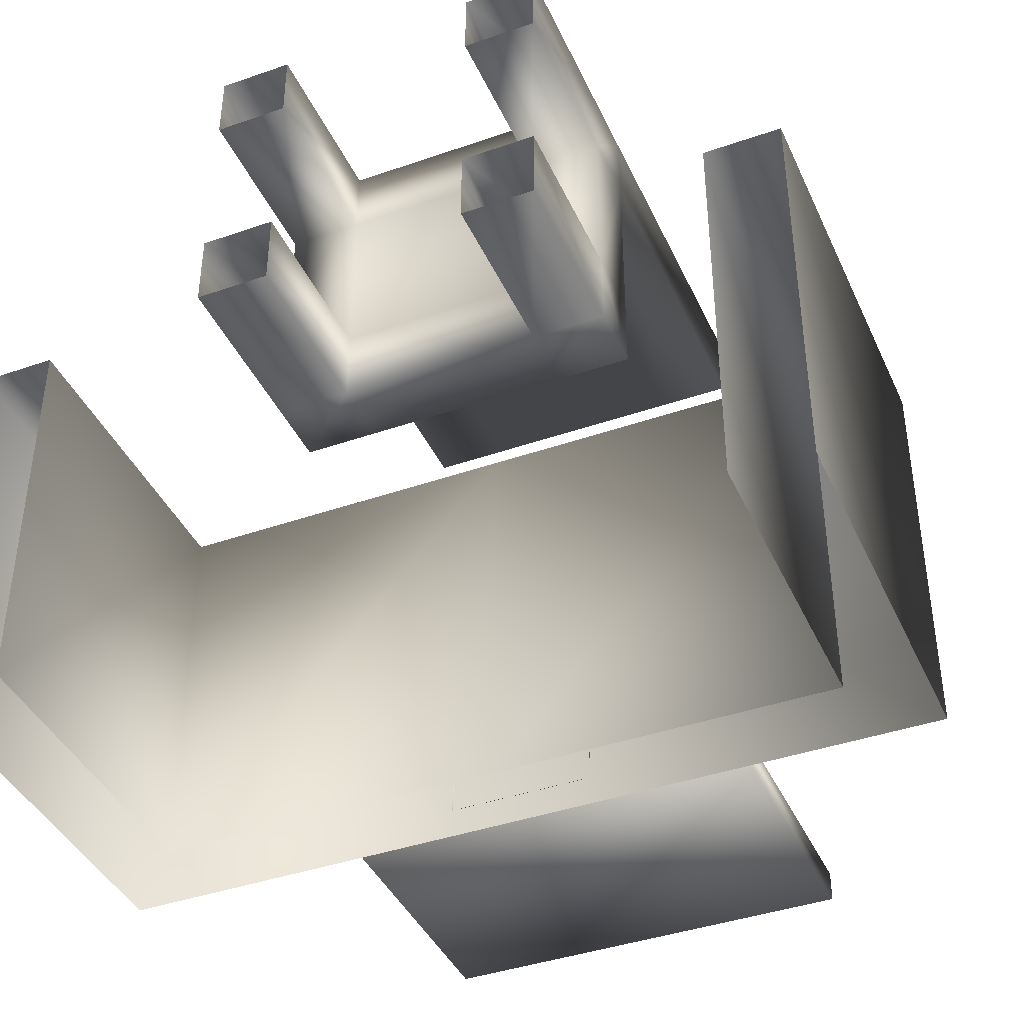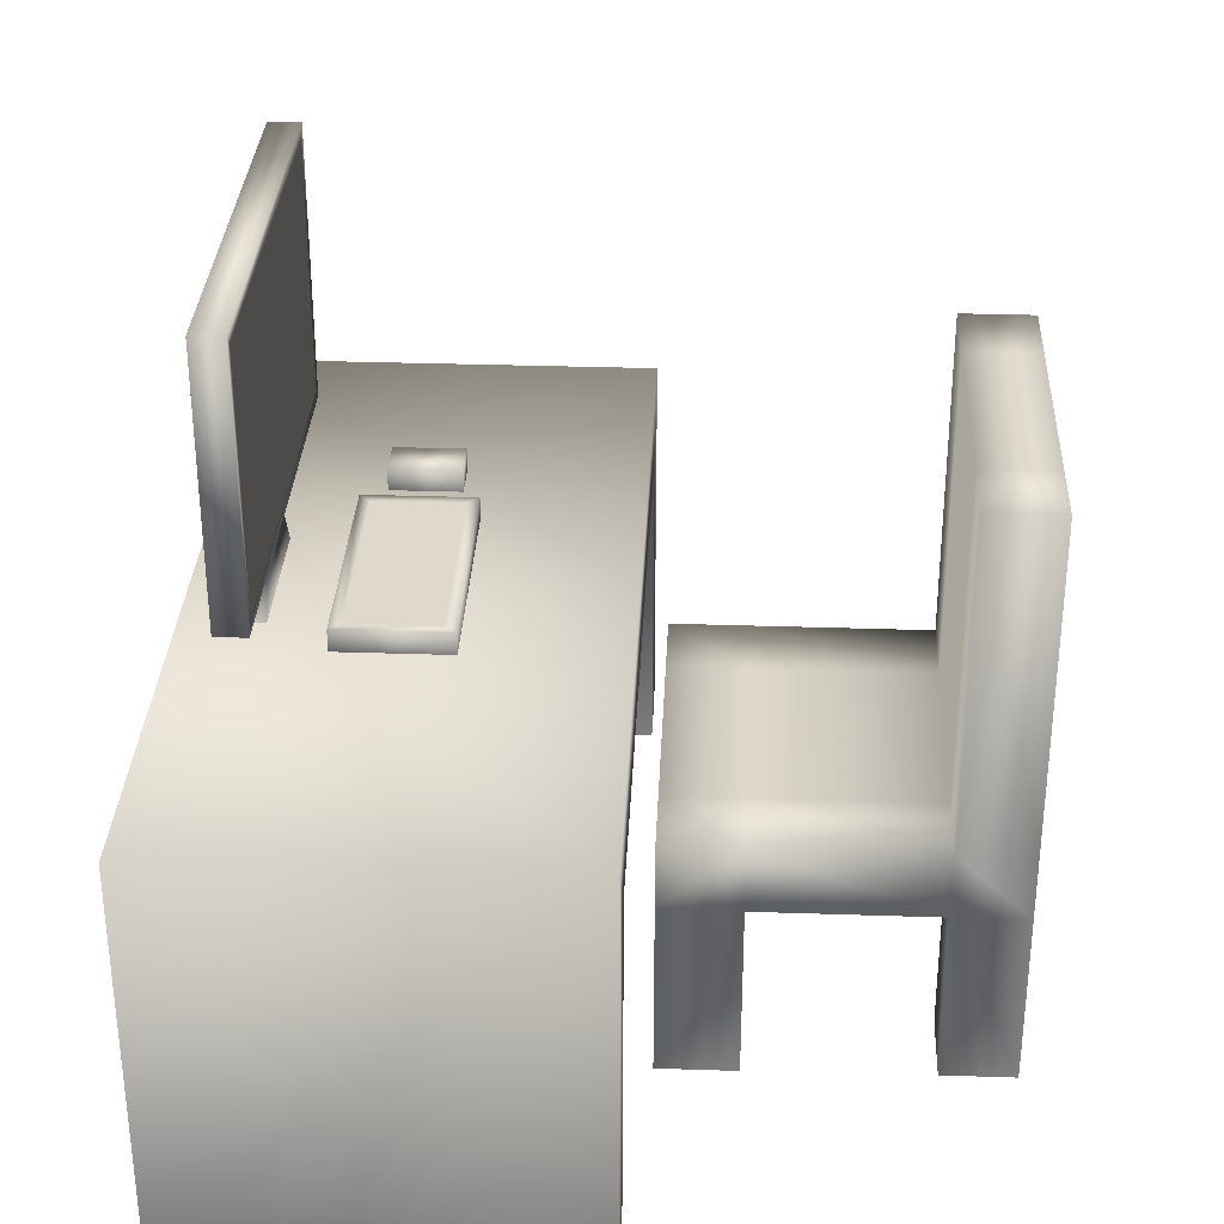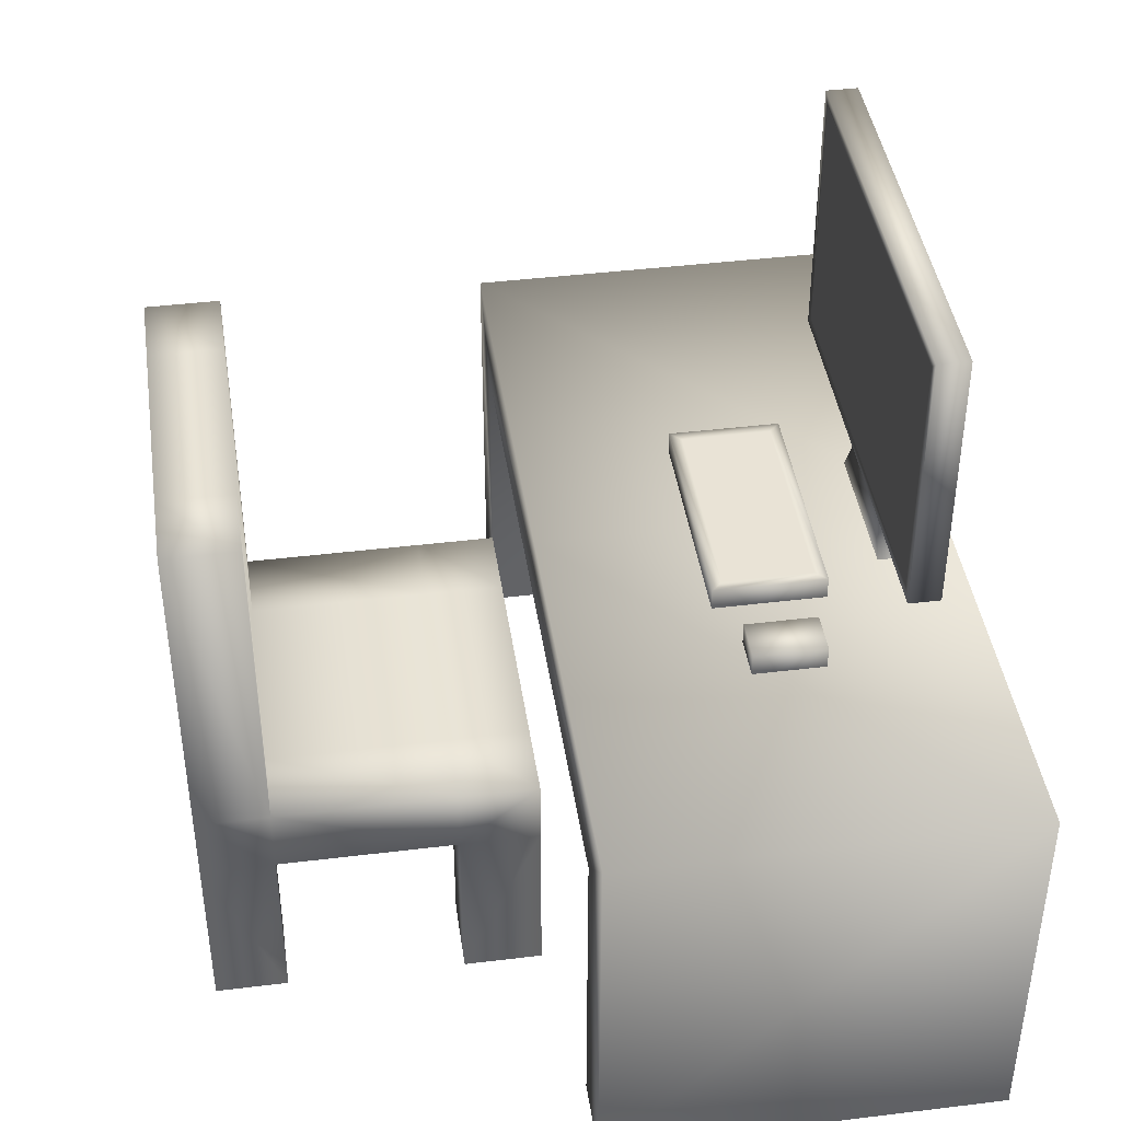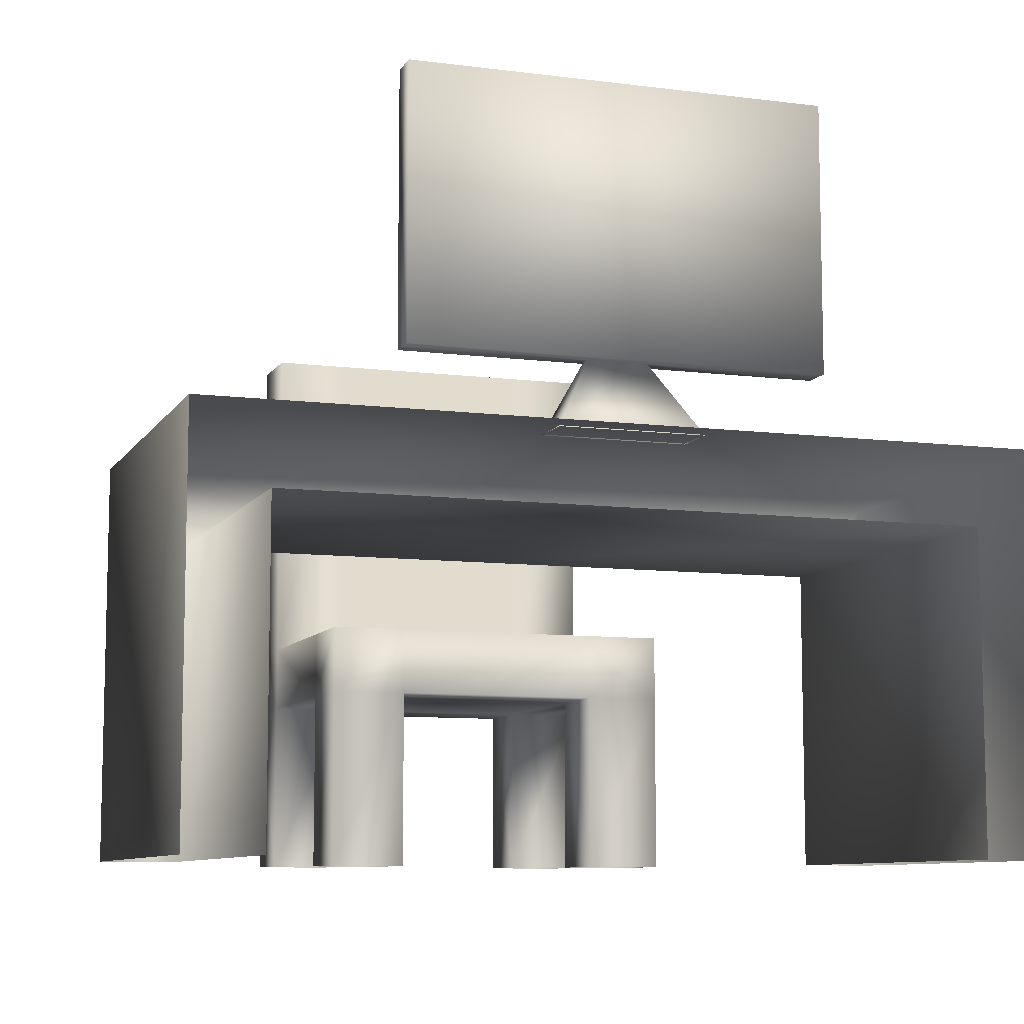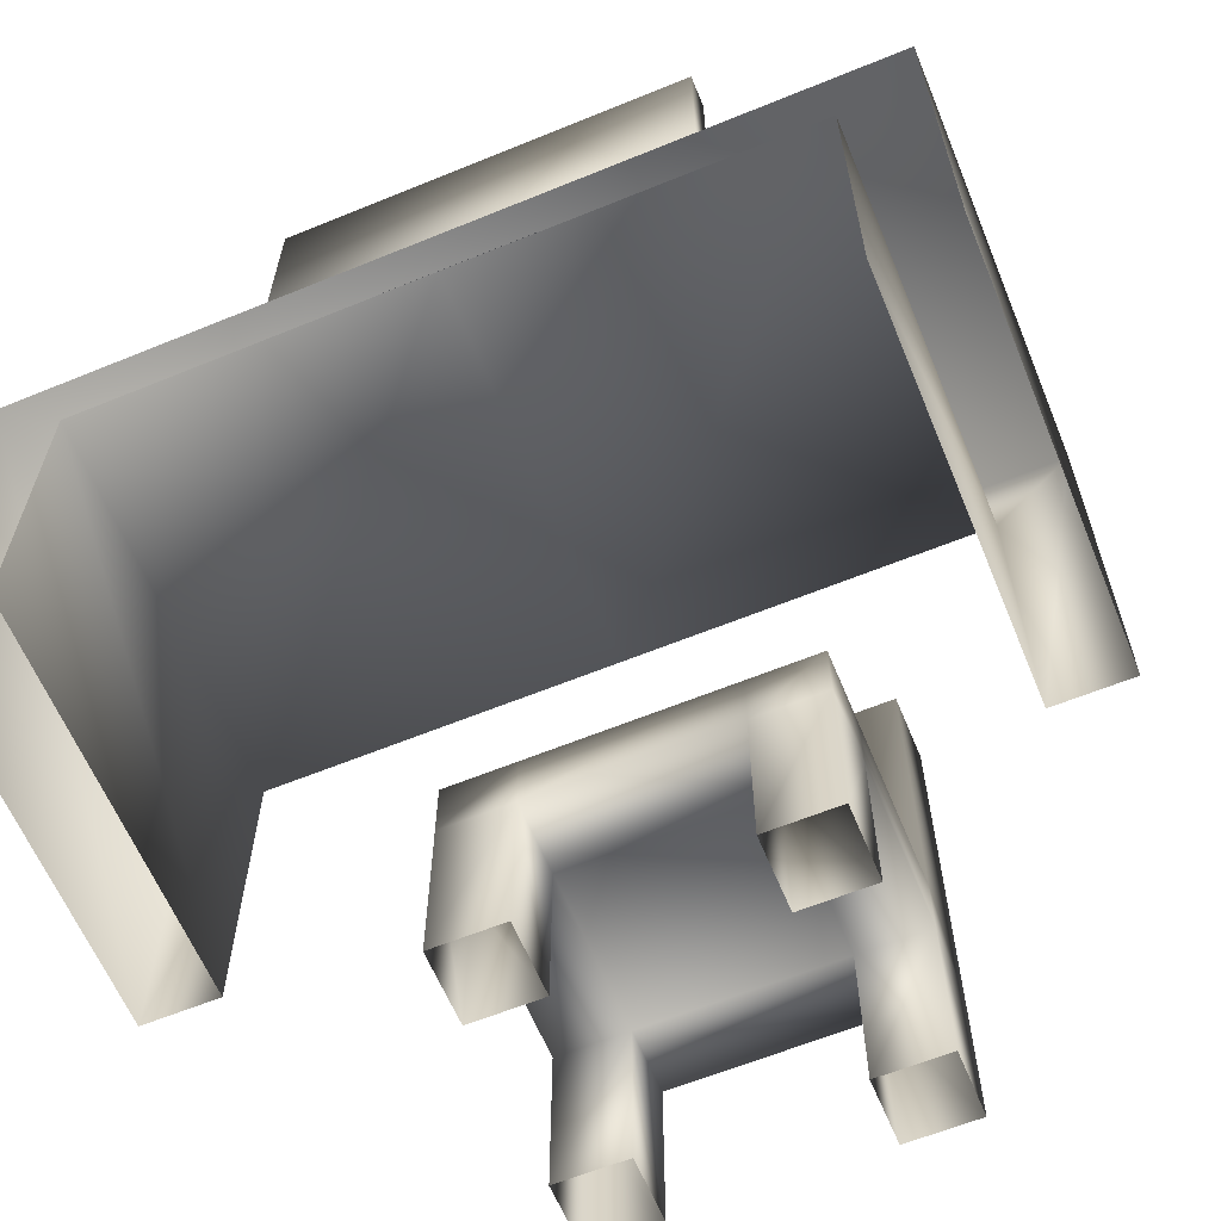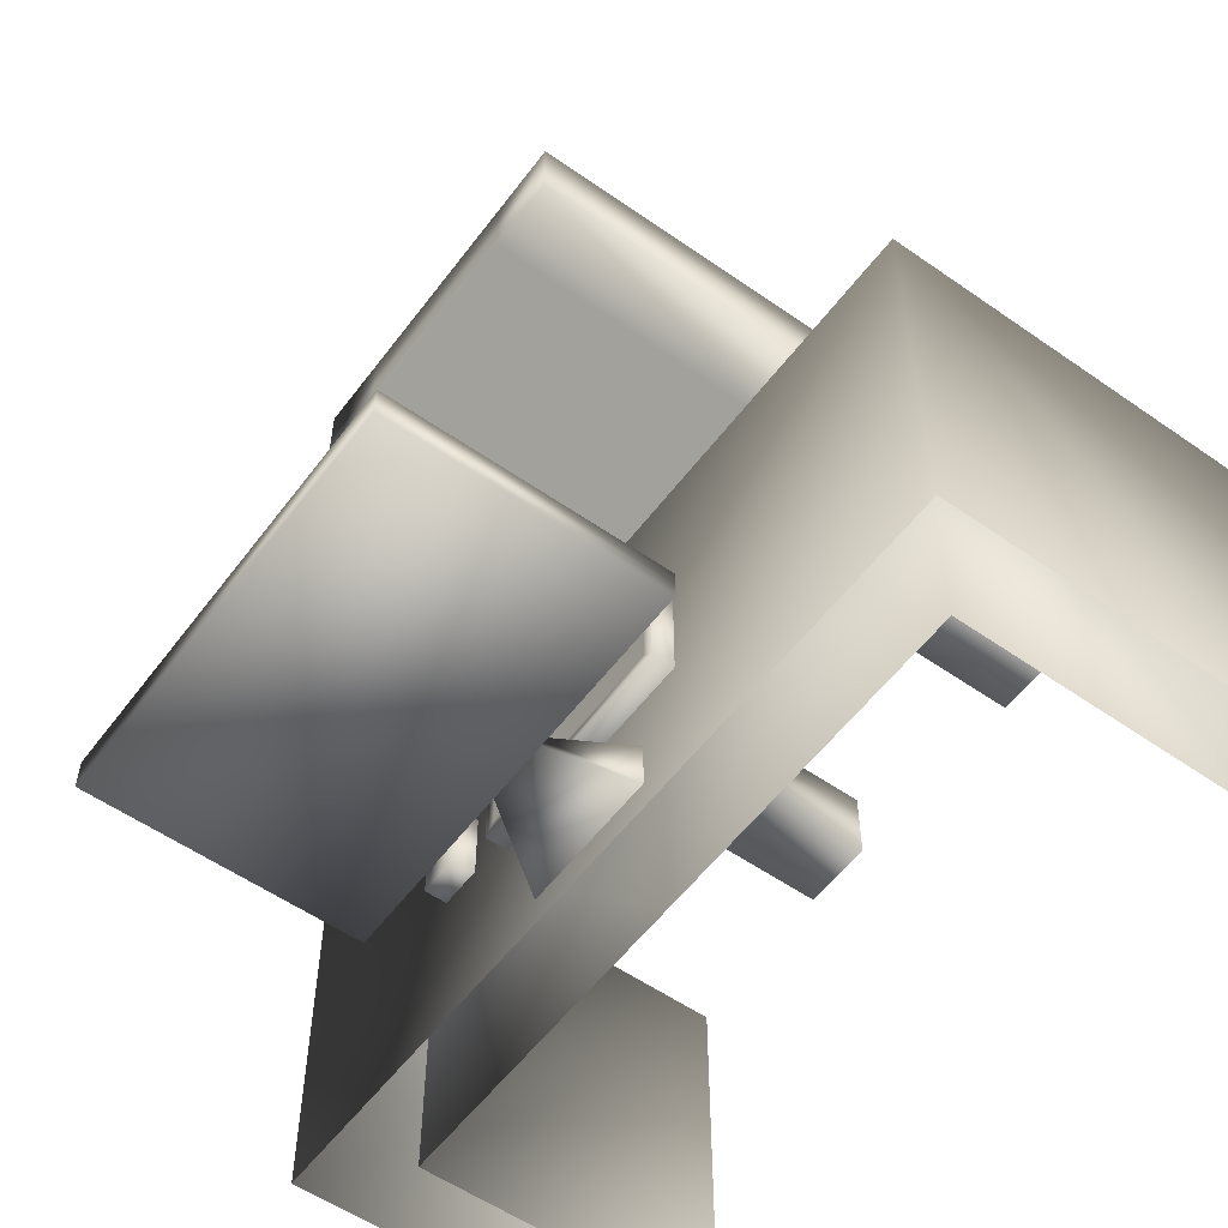
<metadata>
{"format":"obj","ext":"obj","renderer":"f3d","projection":"perspective","resolution":1024,"background":"white","views":[{"elev":-40.9,"azim":23.0,"up":"+Z"},{"elev":31.9,"azim":-87.3,"up":"+Y"},{"elev":42.3,"azim":81.7,"up":"+Y"},{"elev":-9.0,"azim":161.1,"up":"+Y"},{"elev":-62.3,"azim":-157.5,"up":"+Y"},{"elev":-55.8,"azim":-126.3,"up":"+Z"}]}
</metadata>
<code>
v  2.731 -0.0002 0.1656
v  2.731 -0.0002 -2.41
v  2.731 2.548 -2.41
v  2.731 2.548 0.1656
v  -2.731 -0.0002 -2.41
v  -2.731 -0.0002 0.1656
v  -2.731 2.548 0.1656
v  -2.731 2.548 -2.41
v  0 2.548 0.1656
v  -2.244 2.047 0.1656
v  -0 2.047 0.1656
v  2.244 2.047 0.1656
v  -2.244 -0.0001 0.1656
v  2.244 -0.0001 0.1656
v  -2.244 2.047 -2.381
v  -0 2.047 -2.381
v  2.244 2.047 -2.381
v  -2.244 -0.0001 -2.381
v  2.244 -0.0001 -2.381
v  -0.672 3.75 2.41
v  0.6744 3.75 2.41
v  0.6744 3.75 1.945
v  -0.672 3.75 1.945
v  0.6744 1.581 2.41
v  -0.672 1.581 2.41
v  -0.672 1.149 2.41
v  0.6744 1.149 2.41
v  1.164 1.149 1.945
v  1.164 1.581 1.945
v  1.164 1.581 2.41
v  1.164 1.149 2.41
v  -0.672 1.581 0.2946
v  0.6744 1.581 0.2946
v  0.6744 1.149 0.2946
v  -0.672 1.149 0.2946
v  -1.161 1.149 2.41
v  -1.161 1.581 2.41
v  -1.161 1.581 1.945
v  -1.161 1.149 1.945
v  1.164 3.75 1.945
v  1.164 3.75 2.41
v  1.164 -0.0002 2.41
v  1.164 -0.0002 1.945
v  0.6744 1.581 1.945
v  -0.672 1.581 1.945
v  -1.161 3.75 2.41
v  -1.161 3.75 1.945
v  -1.161 -0.0002 1.945
v  -1.161 -0.0002 2.41
v  1.164 1.149 0.7987
v  1.164 1.581 0.7987
v  0.6744 1.149 1.945
v  -0.672 1.149 1.945
v  -0.672 1.149 0.7987
v  0.6744 1.149 0.7987
v  -1.161 1.581 0.7987
v  -1.161 1.149 0.7987
v  0.6744 1.581 0.7987
v  -0.672 1.581 0.7987
v  1.164 1.149 0.2946
v  1.164 1.581 0.2946
v  -1.161 1.581 0.2946
v  -1.161 1.149 0.2946
v  1.164 -0.0152 0.7987
v  1.164 -0.0152 0.2946
v  -1.161 -0.0152 0.2946
v  -1.161 -0.0152 0.7987
v  0.6744 -0.0002 2.41
v  -0.672 -0.0002 2.41
v  -0.672 -0.0002 1.945
v  0.6744 -0.0002 1.945
v  0.6744 -0.0152 0.2946
v  -0.672 -0.0152 0.2946
v  -0.672 -0.0152 0.7987
v  0.6744 -0.0152 0.7987
v  -1.375 4.777 -1.836
v  1.356 4.777 -1.836
v  1.356 4.777 -2.038
v  -1.375 4.777 -2.038
v  -1.304 3.093 -1.836
v  1.284 3.093 -1.836
v  1.284 4.706 -1.836
v  -1.304 4.706 -1.836
v  1.356 3.022 -1.836
v  1.356 3.022 -2.038
v  -1.375 3.022 -2.038
v  -1.375 3.022 -1.836
v  -0.2052 3.022 -1.907
v  0.186 3.022 -1.907
v  -0.2052 3.022 -1.967
v  0.186 3.022 -1.967
v  0 2.548 -2.41
v  -0.4807 2.542 -1.907
v  0.4615 2.542 -1.907
v  -0.4807 2.542 -2.22
v  0.4615 2.542 -2.22
v  -0.6844 2.693 -0.8854
v  0.6682 2.693 -0.8854
v  0.6682 2.693 -1.457
v  -0.6844 2.693 -1.457
v  -0.7555 2.548 -0.8143
v  0.7393 2.548 -0.8143
v  0.7393 2.693 -0.8143
v  -0.7555 2.693 -0.8143
v  0.7393 2.548 -1.528
v  0.7393 2.693 -1.528
v  -0.7555 2.548 -1.528
v  -0.7555 2.693 -1.528
v  1.053 2.693 -0.9438
v  1.329 2.693 -0.9438
v  1.329 2.693 -1.398
v  1.053 2.693 -1.398
v  1.053 2.548 -0.9438
v  1.329 2.548 -0.9438
v  1.329 2.548 -1.398
v  1.053 2.548 -1.398
o HQ_study_table
g HQ_study_table
f 1 2 3 4
f 5 6 7 8
f 9 7 10 11
f 4 9 11 12
f 7 6 13 10
f 1 4 12 14
f 11 10 15 16
f 12 11 16 17
f 10 13 18 15
f 14 12 17 19
f 20 21 22 23
f 24 25 26 27
f 28 29 30 31
f 32 33 34 35
f 36 37 38 39
f 21 20 25 24
f 29 40 41 30
f 31 42 43 28
f 23 22 44 45
f 37 46 47 38
f 39 48 49 36
f 29 28 50 51
f 52 53 54 55
f 39 38 56 57
f 45 44 58 59
f 50 60 61 51
f 56 62 63 57
f 33 32 59 58
f 60 50 64 65
f 57 63 66 67
f 21 41 40 22
f 23 47 46 20
f 25 37 36 26
f 27 31 30 24
f 33 61 60 34
f 35 63 62 32
f 20 46 37 25
f 24 30 41 21
f 68 42 31 27
f 26 36 49 69
f 22 40 29 44
f 45 38 47 23
f 70 48 39 53
f 52 28 43 71
f 53 39 57 54
f 55 50 28 52
f 44 29 51 58
f 59 56 38 45
f 32 62 56 59
f 58 51 61 33
f 34 60 65 72
f 73 66 63 35
f 54 57 67 74
f 75 64 50 55
f 55 54 35 34
f 73 35 54 74
f 34 72 75 55
f 68 27 52 71
f 27 26 53 52
f 70 53 26 69
f 76 77 78 79
f 80 81 82 83
f 84 85 78 77
f 85 86 79 78
f 86 87 76 79
f 84 87 88 89
f 87 86 90 88
f 86 85 91 90
f 85 84 89 91
f 92 8 7 9
f 9 4 3 92
f 89 88 93 94
f 88 90 95 93
f 90 91 96 95
f 91 89 94 96
f 87 84 81 80
f 84 77 82 81
f 77 76 83 82
f 76 87 80 83
f 97 98 99 100
f 101 102 103 104
f 102 105 106 103
f 105 107 108 106
f 107 101 104 108
f 109 110 111 112
f 113 114 110 109
f 114 115 111 110
f 115 116 112 111
f 116 113 109 112
f 104 103 98 97
f 103 106 99 98
f 106 108 100 99
f 108 104 97 100

</code>
